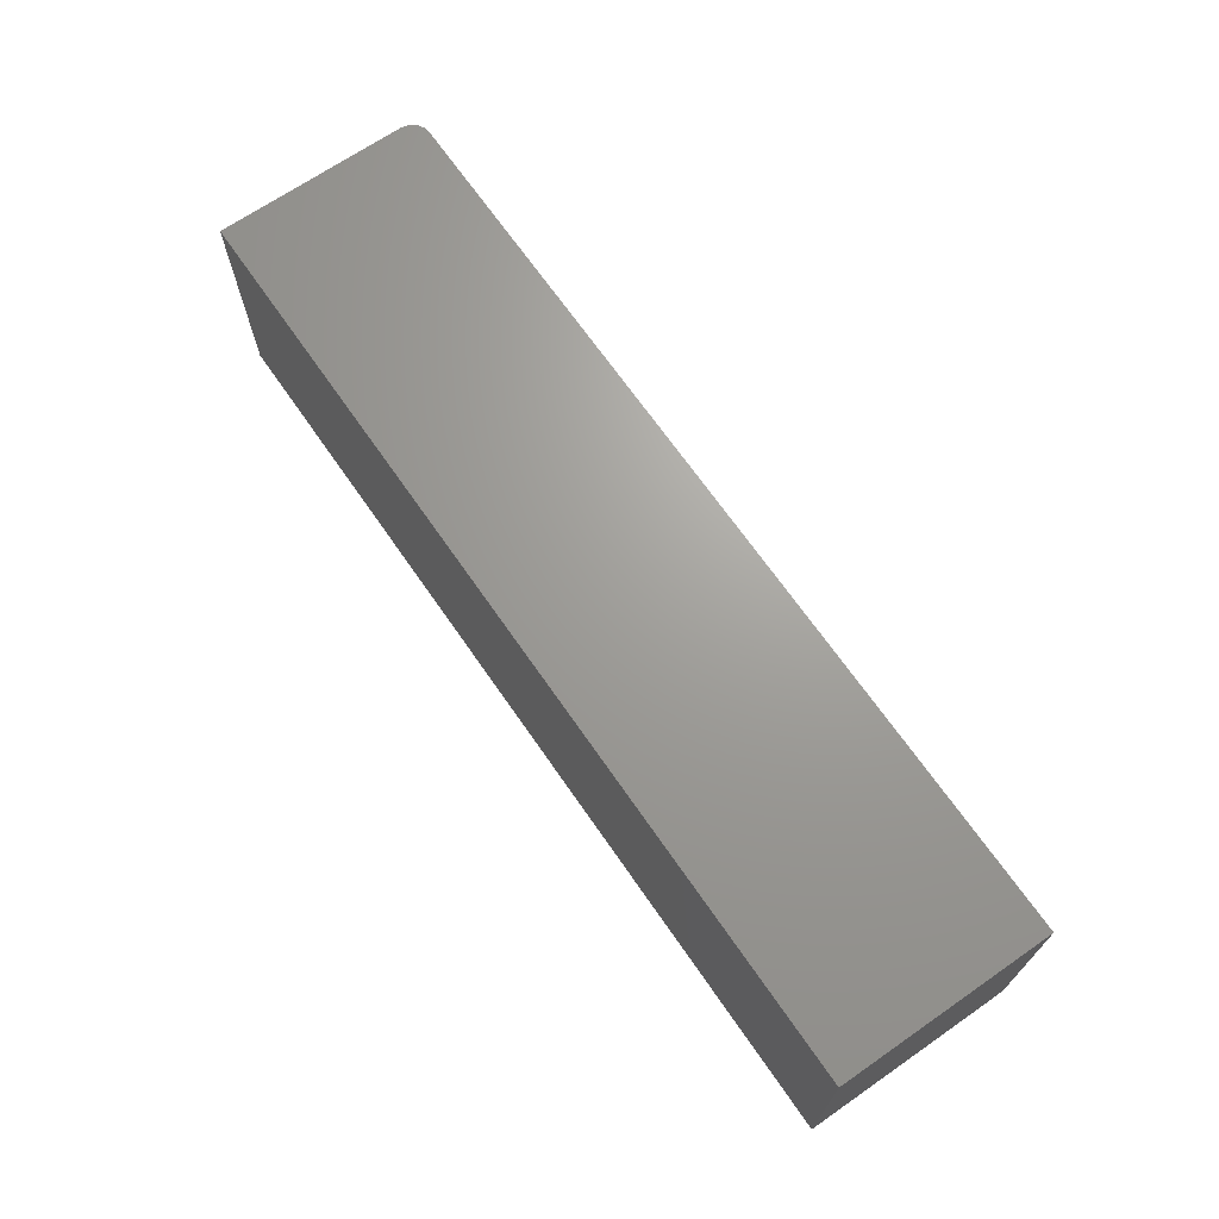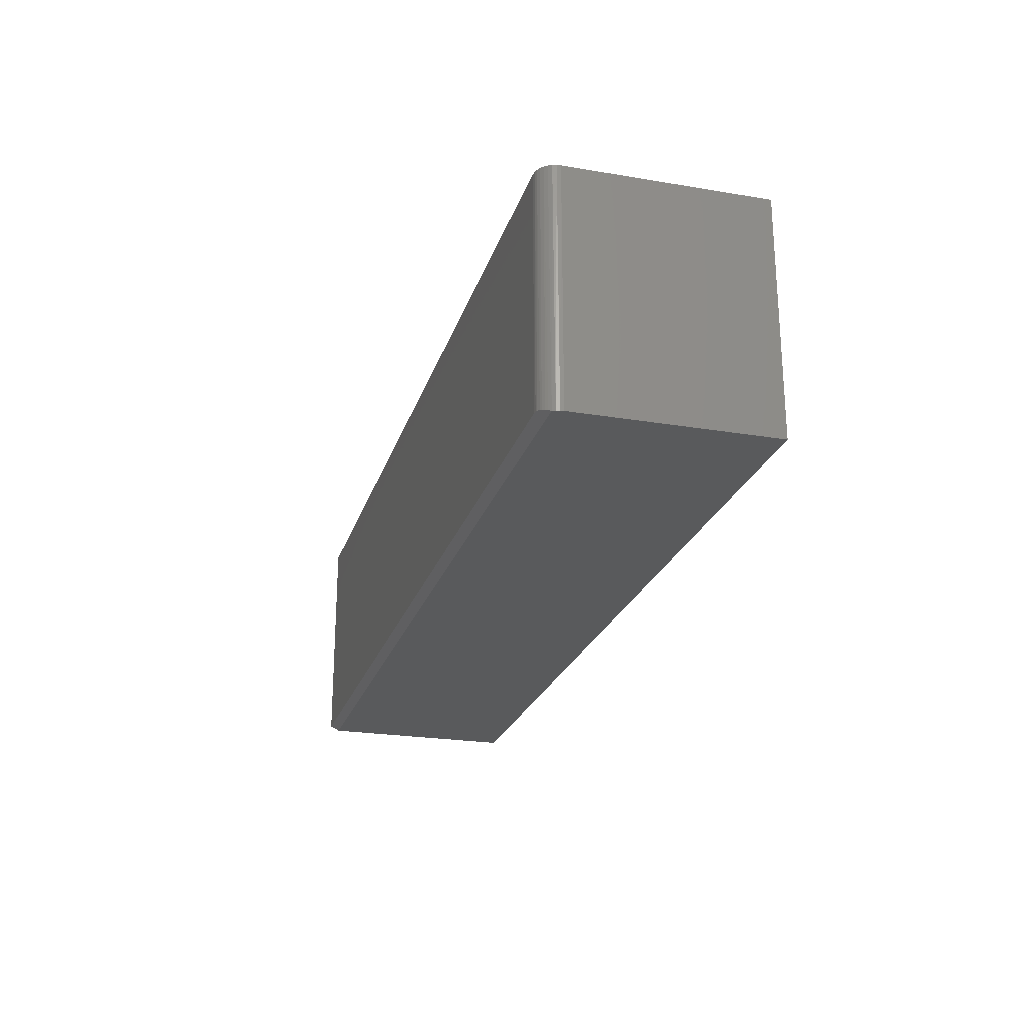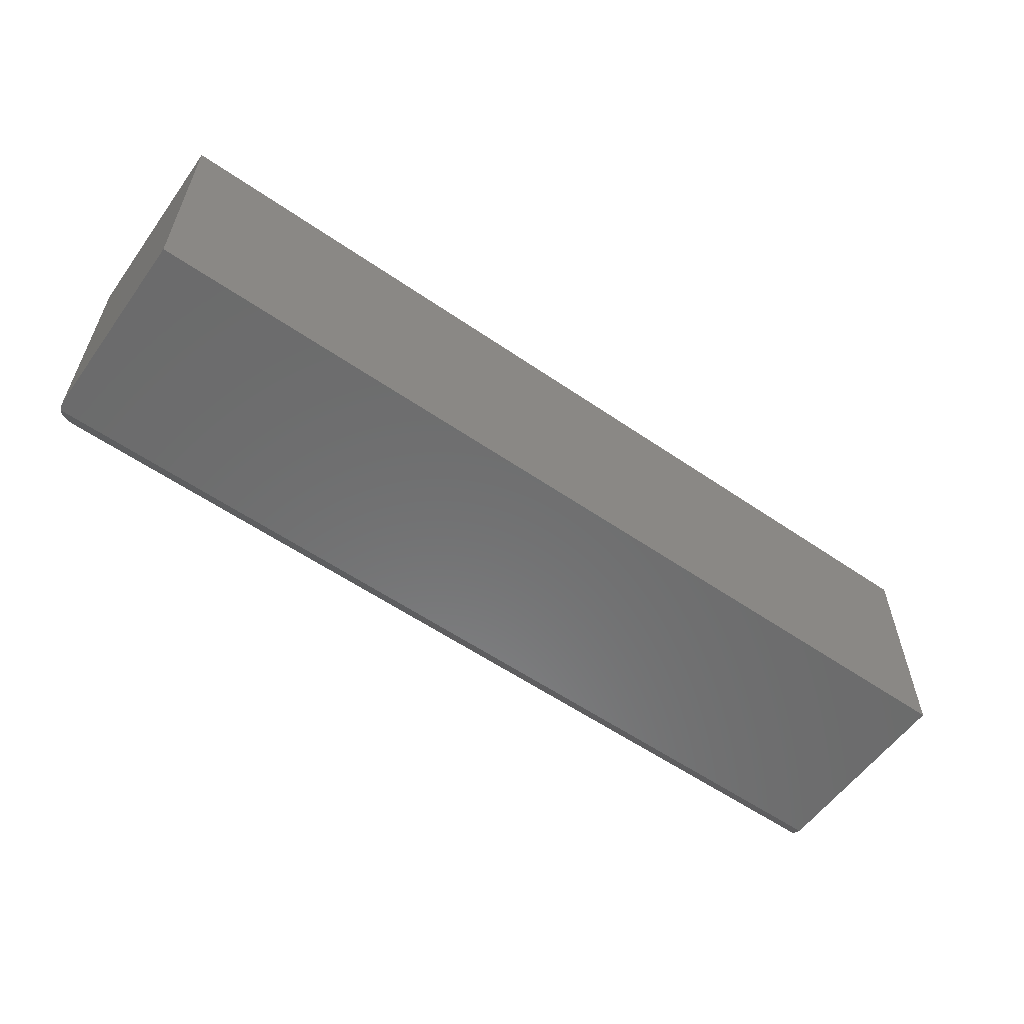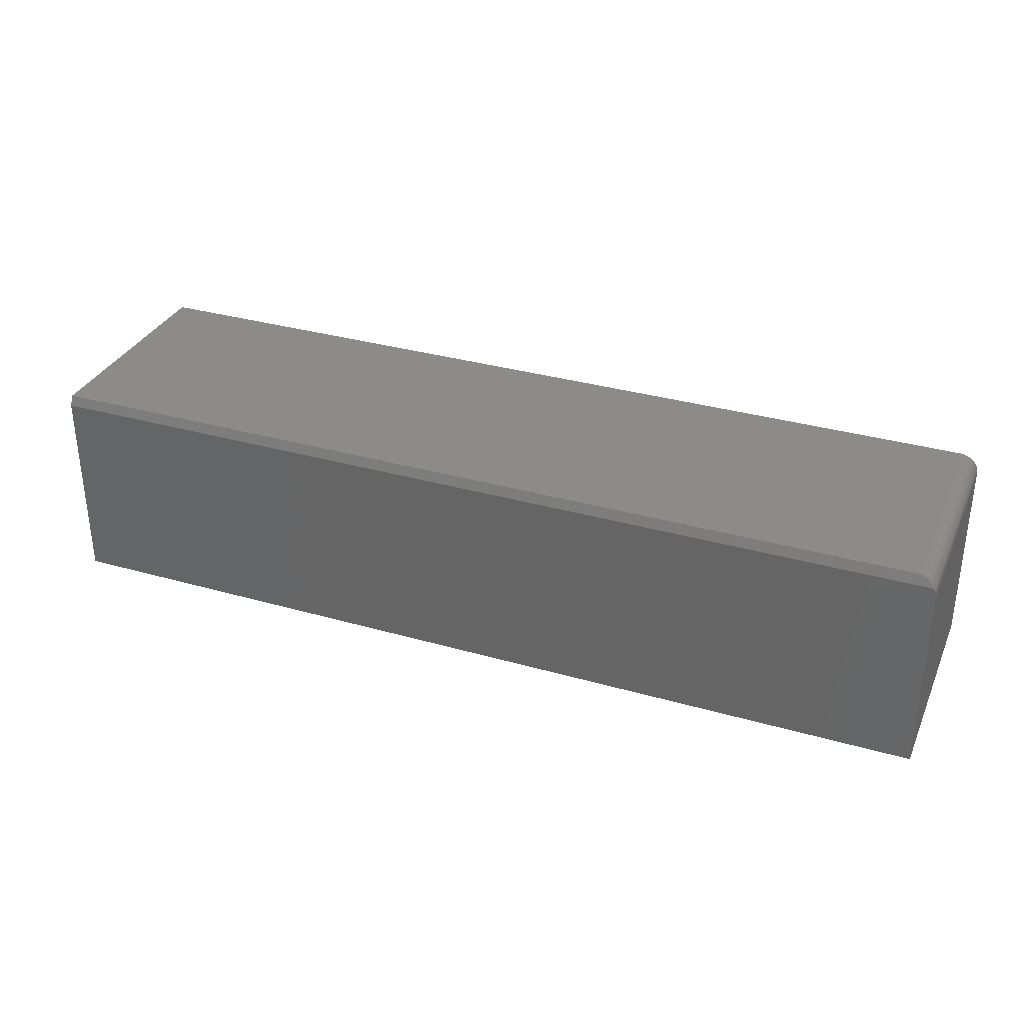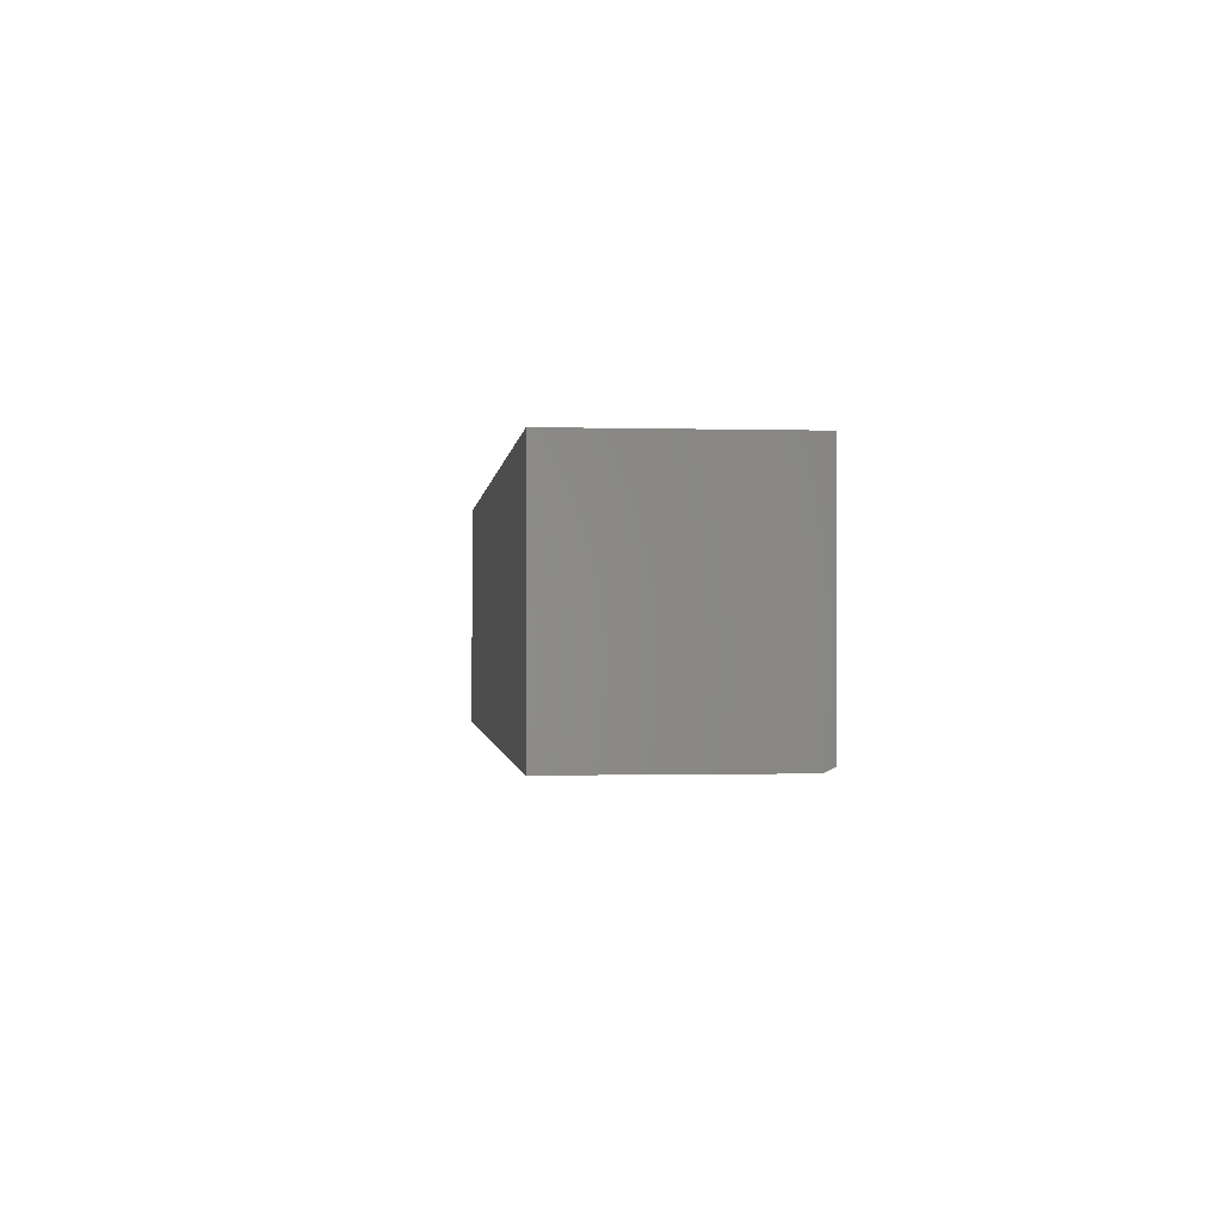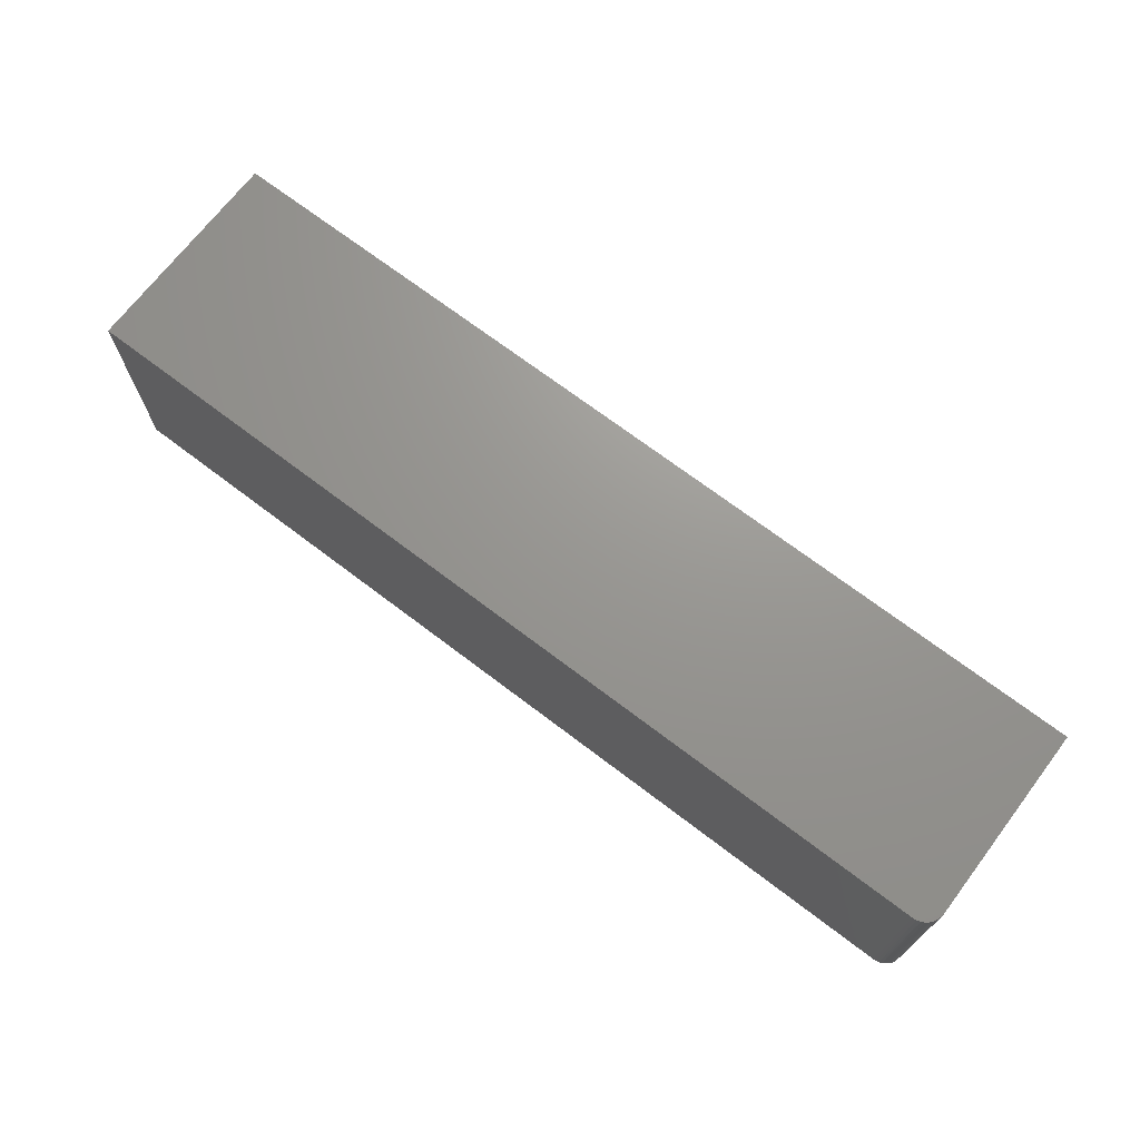
<metadata>
{"format":"stl","ext":"stl","renderer":"f3d","projection":"perspective","resolution":1024,"background":"white","views":[{"elev":68.5,"azim":-124.7,"up":"+Y"},{"elev":-23.6,"azim":74.3,"up":"+Y"},{"elev":-57.7,"azim":144.5,"up":"+Y"},{"elev":32.9,"azim":21.6,"up":"+Z"},{"elev":-0.8,"azim":-96.0,"up":"+Y"},{"elev":70.3,"azim":37.3,"up":"+Y"}]}
</metadata>
<code>
# stl→obj: 27 verts, 50 faces
v 0.7458 -0.1953 0.3281
v 0.7431 -0.1933 0.3321
v 0.7236 -0.1877 0.3434
v 0.7188 -0.1875 0.3438
v -0.75 -0.1875 0.3438
v -0.75 -0.1953 0.3281
v 0.7401 -0.1917 0.3353
v 0.7359 -0.1901 0.3386
v 0.733 -0.1892 0.3403
v 0.7284 -0.1883 0.3422
v -0.75 0.1836 0.3438
v 0.7188 0.1836 0.3438
v 0.75 -0.1953 0.3125
v 0.75 -0.1953 0
v 0.75 0.1836 0.3125
v 0.75 0.1836 0
v 0.7495 -0.1953 0.3179
v 0.7481 -0.1953 0.3232
v -0.75 -0.1953 0
v 0.7447 0.1836 0.3299
v 0.7307 0.1836 0.3414
v 0.7361 0.1836 0.3385
v 0.7408 0.1836 0.3346
v -0.75 0.1836 0
v 0.7248 0.1836 0.3431
v 0.7476 0.1836 0.3245
v 0.7494 0.1836 0.3186
f 1 2 3
f 1 3 4
f 1 4 5
f 1 5 6
f 2 7 8
f 2 8 9
f 2 9 10
f 2 10 3
f 5 4 11
f 11 4 12
f 13 14 15
f 15 14 16
f 13 17 18
f 14 13 18
f 14 18 1
f 14 1 6
f 14 6 19
f 20 21 22
f 20 22 23
f 24 11 12
f 24 12 25
f 24 25 16
f 25 21 20
f 25 20 26
f 25 26 27
f 25 27 15
f 25 15 16
f 12 3 25
f 12 4 3
f 20 23 2
f 2 23 7
f 7 23 22
f 7 22 8
f 9 8 22
f 22 21 9
f 9 21 10
f 10 21 25
f 10 25 3
f 1 18 26
f 1 26 20
f 1 20 2
f 13 15 17
f 17 15 27
f 17 27 18
f 18 27 26
f 11 24 5
f 5 24 19
f 5 19 6
f 19 24 14
f 14 24 16

</code>
